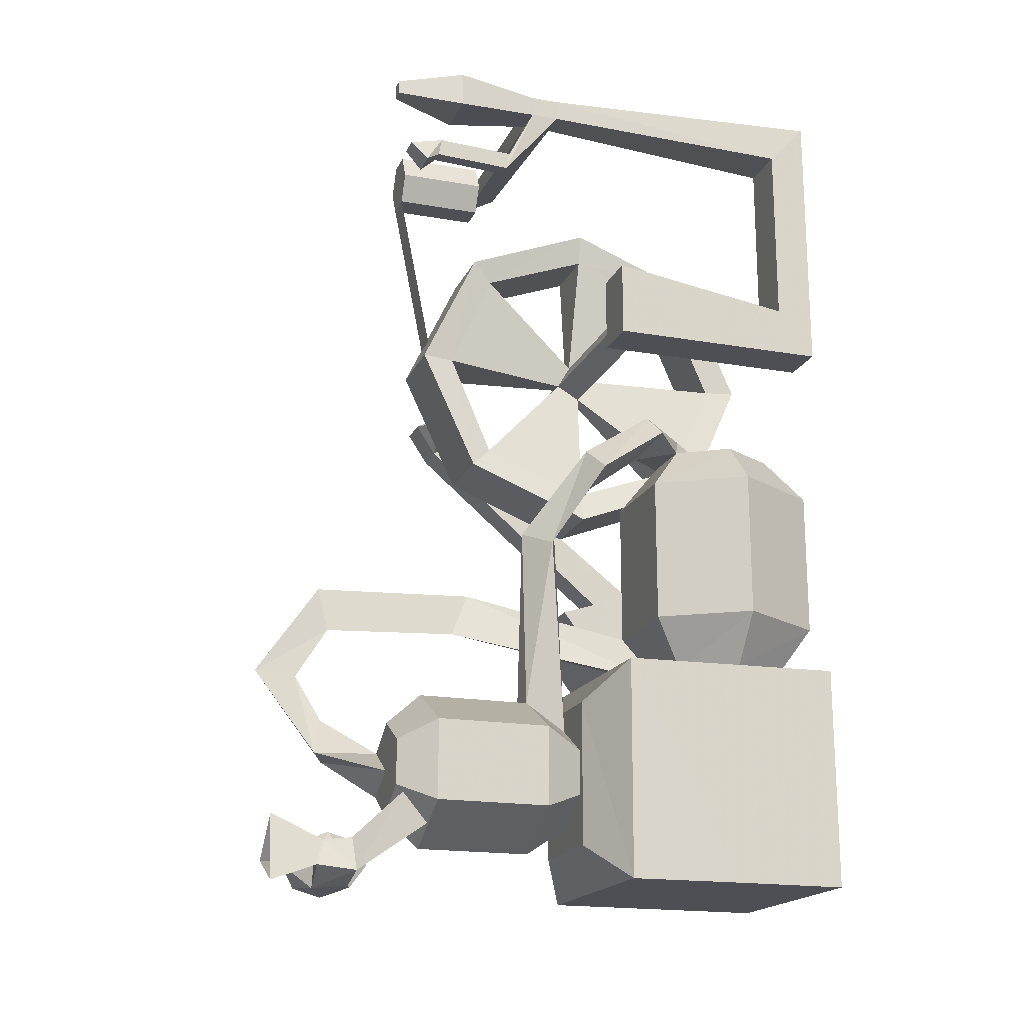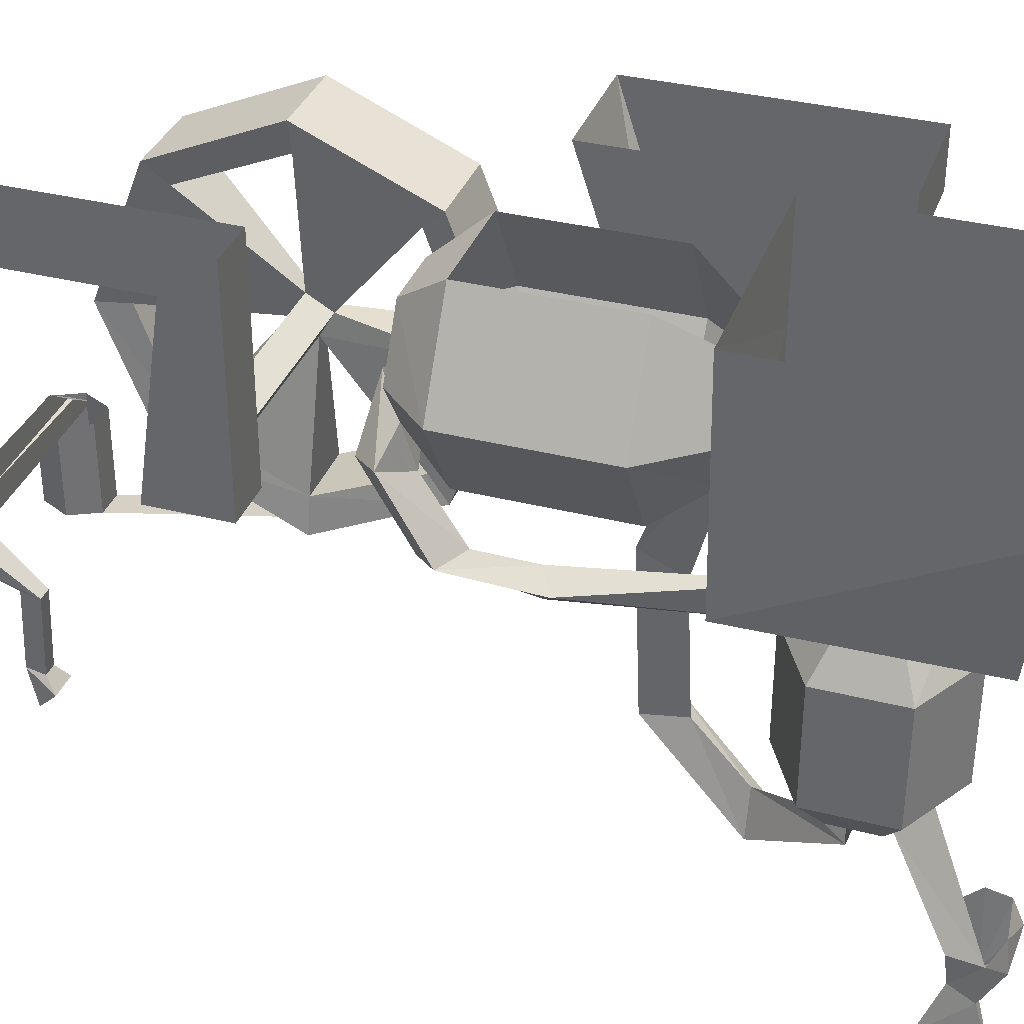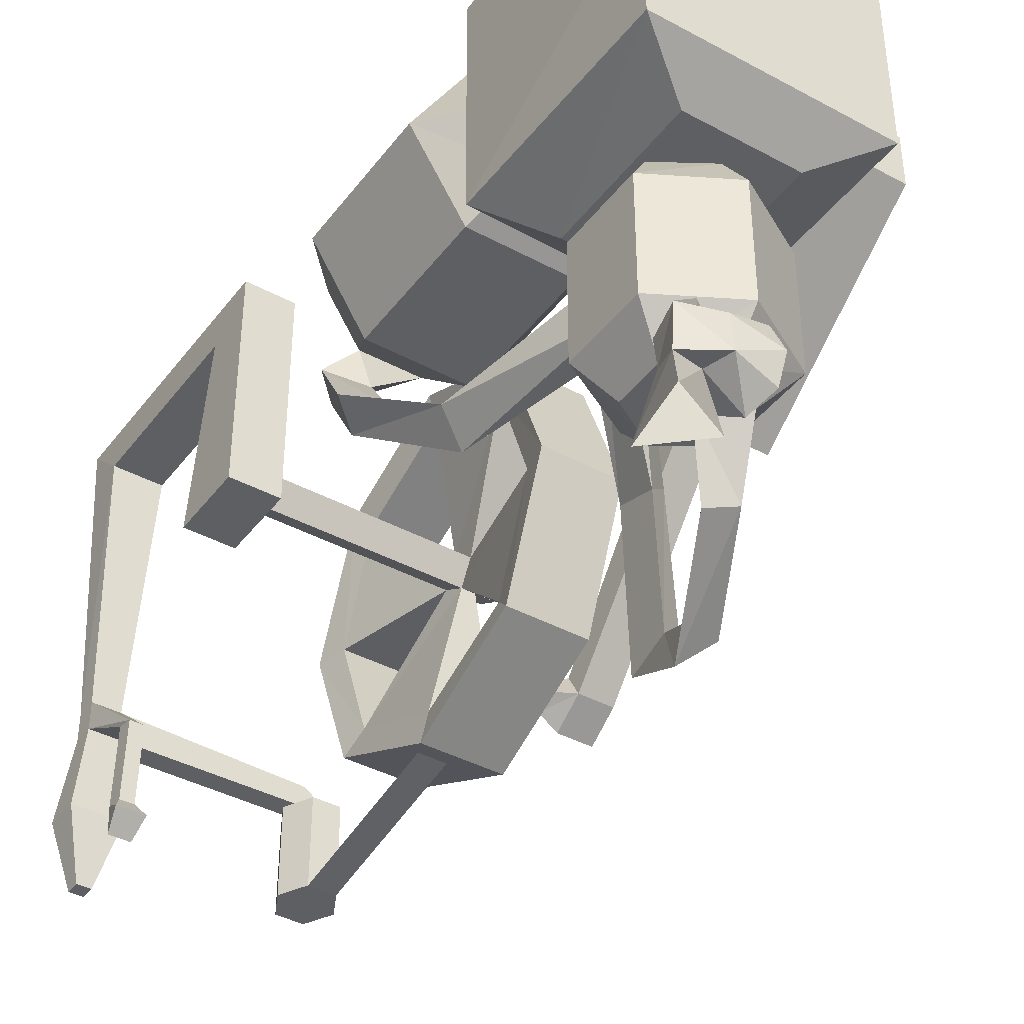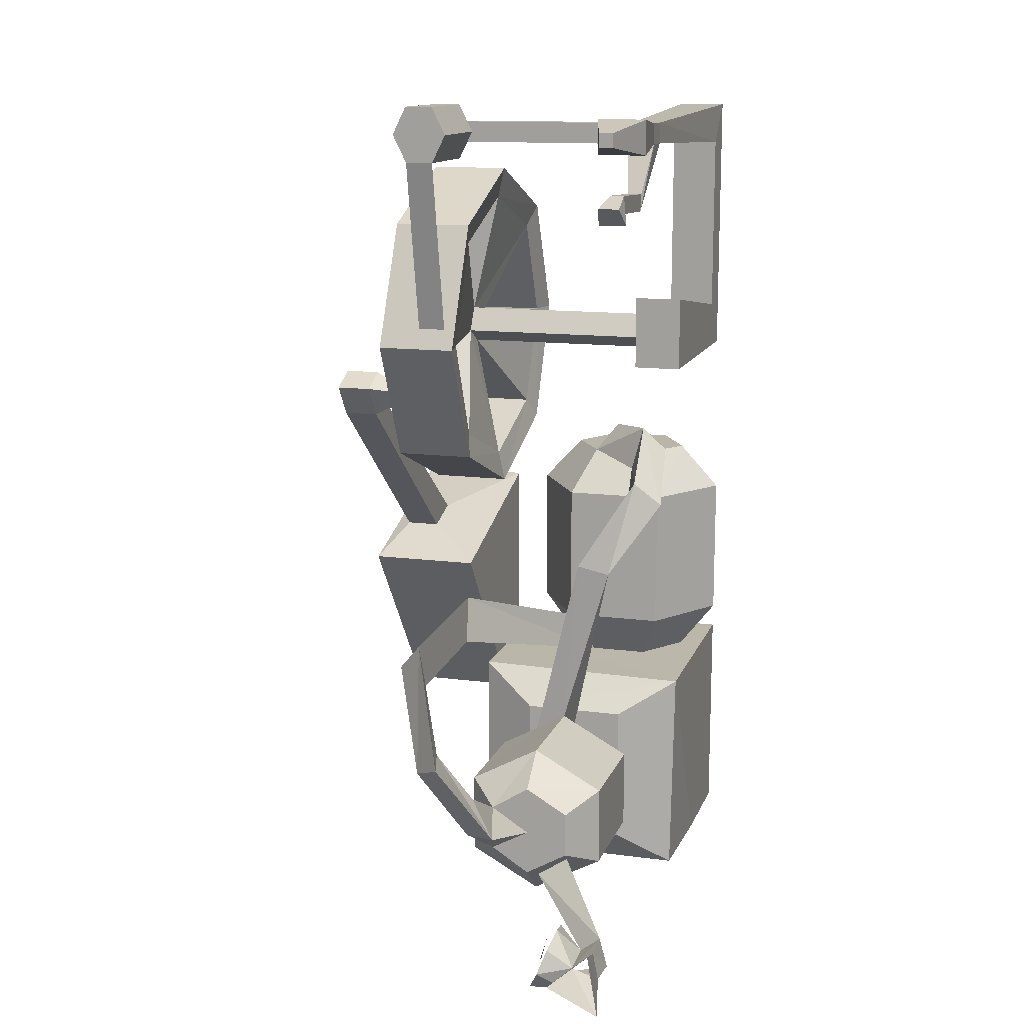
<metadata>
{"format":"obj","ext":"obj","renderer":"f3d","projection":"perspective","resolution":1024,"background":"white","views":[{"elev":-18.4,"azim":71.5,"up":"+Z"},{"elev":35.1,"azim":108.7,"up":"+Y"},{"elev":-40.3,"azim":146.4,"up":"+Y"},{"elev":13.4,"azim":16.5,"up":"+Z"}]}
</metadata>
<code>
v -0.3438 -0.7109 0.2891
v -0.3438 -0.2188 -0.09375
v -0.3438 -0.3125 -0.125
v -0.3438 -0.7656 0.2578
v -0.3438 -0.8125 0.3281
v -0.3438 -0.75 0.3594
v -0.2656 -0.7109 0.2891
v -0.2656 -0.2188 -0.09375
v -0.125 0 -0.03906
v -0.3828 0 -0.03906
v -0.3828 -0.4531 -0.1875
v -0.2656 -0.3125 -0.125
v -0.2656 -0.7656 0.2578
v -0.2656 -0.8125 0.3281
v -0.2656 -0.75 0.3594
v -0.2188 -0.7578 0.3359
v -0.2188 -0.7344 0.2969
v -0.2188 -0.7656 0.2812
v -0.125 -0.4531 -0.1875
v -0.125 0 -0.625
v -0.125 -0.125 -0.625
v -0.3828 -0.125 -0.625
v -0.3828 0 -0.625
v -0.1172 -0.4375 0.4844
v -0.1172 -0.3828 0.4531
v -0.05469 -0.1719 0.6719
v -0.05469 -0.4297 0.7656
v -0.1484 -0.4375 0.4844
v -0.05469 -0.6797 0.6719
v -0.1172 -0.4688 0.4297
v 0.3203 -0.4375 0.4844
v 0.3203 -0.3828 0.4531
v 0.3203 -0.4141 0.3984
v -0.1172 -0.4141 0.3984
v -0.05469 -0.1719 0.2031
v -0.05469 -0.07031 0.4375
v -0.1484 -0.3828 0.4531
v -0.2031 -0.1719 0.6719
v -0.03906 0 0.4375
v -0.03906 -0.125 0.7188
v -0.03906 -0.4297 0.8359
v -0.2031 -0.6797 0.6719
v -0.2031 -0.4297 0.7656
v -0.1953 -0.3828 0.4531
v -0.1953 -0.4375 0.4844
v -0.1484 -0.4688 0.4297
v -0.2031 -0.07031 0.4375
v -0.2031 -0.1719 0.2031
v -0.1484 -0.4141 0.3984
v -0.1953 -0.4141 0.3984
v -0.1953 -0.4688 0.4297
v -0.2031 -0.4297 0.1094
v -0.2031 -0.6797 0.2031
v -0.05469 -0.6797 0.2031
v -0.05469 -0.7812 0.4375
v -0.2031 -0.7812 0.4375
v -0.2188 -0.7266 0.7188
v -0.2188 -0.4297 0.8359
v -0.2188 -0.125 0.7188
v -0.2188 0 0.4375
v -0.05469 -0.4297 0.1094
v 0.3203 -0.4688 0.4297
v -0.03906 -0.7266 0.7188
v -0.03906 -0.8594 0.4375
v -0.03906 -0.7266 0.1562
v -0.2188 -0.7266 0.1562
v -0.2188 -0.8594 0.4375
v -0.03906 -0.125 0.1562
v -0.2188 -0.125 0.1562
v -0.2188 -0.4297 0.03906
v -0.2188 -0.7891 0.3203
v -0.03906 -0.4297 0.03906
v 0.4297 0 0.3594
v 0.4297 -0.08594 0.4688
v 0.4297 -0.5 0.5312
v 0.4297 -0.5 0.3594
v 0.3203 0 0.3594
v 0.3203 -0.5 0.3594
v 0.3203 -0.08594 0.4688
v 0.3203 0 0.8906
v 0.3203 -0.08594 0.8906
v 0.3203 0 0.9844
v 0.3438 -0.6562 0.9141
v 0.3438 -0.6562 0.9609
v 0.4297 0 0.9844
v 0.4062 -0.6562 0.9609
v 0.4297 -0.08594 0.8906
v 0.4297 0 0.8906
v 0.3203 -0.5 0.5312
v 0.3516 -1.195 -0.9219
v 0.2969 -1.219 -0.875
v 0.2812 -1.25 -0.9219
v 0.3359 -1.195 -0.9766
v 0.4141 -1.203 -0.9375
v 0.4375 -1.305 -0.9766
v 0.3203 -1.305 -0.9219
v 0.3984 -1.188 -0.8828
v 0.3984 -1.125 -0.875
v 0.3516 -1.117 -0.9141
v 0.3047 -1.156 -0.8516
v 0.2969 -1.094 -0.8672
v 0.2812 -1.062 -0.9141
v 0.2578 -1.094 -0.9609
v 0.25 -1.156 -0.9844
v 0.2578 -1.219 -0.9688
v 0.3359 -1.117 -0.9688
v 0.4141 -1.117 -0.9453
v 0.4141 -1.305 -0.8359
v 0.1875 -0.9219 -0.8594
v 0.3438 -0.9219 -0.7734
v 0.2812 -1 -0.7344
v 0.1875 -1 -0.7891
v 0.03125 -0.9219 -0.7734
v 0.1875 -0.6641 -0.8594
v 0.3438 -0.6641 -0.7734
v 0.3438 -0.6641 -0.5938
v 0.3438 -0.9219 -0.5938
v 0.2812 -1 -0.6328
v 0.1875 -1 -0.6875
v 0.1016 -1 -0.7344
v 0.03125 -0.9219 -0.5938
v 0.03125 -0.6641 -0.7734
v 0.09375 -0.5703 -0.7344
v 0.1875 -0.5703 -0.7969
v 0.2891 -0.5703 -0.7344
v 0.2891 -0.5703 -0.6328
v 0.1875 -0.6641 -0.5078
v 0.1875 -0.9219 -0.5078
v 0.1875 -1 -0.5781
v 0.1016 -1 -0.6328
v 0.1484 -1.156 -0.6484
v 0.07812 -1.125 -0.6562
v 0.09375 -1.133 -0.5625
v 0.1172 -0.6641 -0.5469
v 0.03125 -0.6641 -0.5938
v 0.09375 -0.5703 -0.6328
v -0.1016 -0.1953 -0.6172
v -0.1016 -0.1641 -0.6875
v -0.07812 -0.1875 -0.6875
v -0.07812 -0.2109 -0.6328
v -0.1016 -0.25 -0.5938
v -0.0625 -0.25 -0.5625
v -0.0625 -0.1719 -0.5938
v -0.0625 -0.1328 -0.6875
v -0.1016 -0.1953 -0.7578
v -0.07812 -0.2109 -0.7422
v -0.07812 -0.25 -0.7578
v -0.07812 -0.3047 -0.7422
v -0.07812 -0.25 -0.6172
v -0.1016 -0.3203 -0.6172
v -0.0625 -0.3359 -0.5938
v -0.0625 -0.5 -0.4375
v -0.0625 -0.25 -0.4375
v -0.0625 0 -0.4375
v -0.0625 0 -0.6875
v -0.0625 0 -0.9375
v -0.0625 -0.1719 -0.7812
v -0.1016 -0.25 -0.7812
v -0.07812 -0.3047 -0.6328
v -0.1016 -0.3516 -0.6875
v -0.0625 -0.375 -0.6875
v -0.0625 -0.5 -0.6875
v 0.07031 -0.5703 -0.5234
v 0.4375 -0.5 -0.4453
v 0.4375 0 -0.4375
v -0.07812 -0.3281 -0.6875
v -0.1016 -0.3203 -0.7578
v -0.0625 -0.3359 -0.7812
v -0.0625 -0.5 -0.9375
v 0.07031 -0.5703 -0.8516
v 0.3047 -0.5703 -0.5234
v 0.4297 -0.5 -0.9375
v 0.4375 -0.25 -0.9375
v 0.4375 0 -0.9375
v 0.1875 -0.25 -0.9375
v -0.0625 -0.25 -0.9375
v -0.0625 -0.25 -0.8047
v 0.3047 -0.5703 -0.8516
v 0.1875 -0.5703 -0.5703
v 0.2891 -0.6328 -0.1406
v 0.2344 -0.6094 -0.1094
v 0.3984 -0.5391 0.02344
v 0.3359 -0.5625 0.07812
v 0.2266 -0.6875 -0.1094
v 0.3125 -0.5469 -0.007812
v 0.375 -0.3828 0.1328
v 0.3203 -0.3984 0.1875
v 0.2969 -0.4219 0.08594
v 0.3125 -0.3203 0.1094
v 0.2266 -0.2812 0.1719
v 0.1797 -0.3203 0.1094
v 0.1328 -0.3984 0.007812
v 0.3594 -0.3984 0.007812
v 0.3828 -0.2109 0.1094
v 0.2422 -0.2109 0.1094
v 0.1094 -0.2109 0.1094
v 0.01562 -0.2109 0.007812
v 0.1328 -0.3984 -0.3203
v 0.3594 -0.3984 -0.3203
v 0.4766 -0.2109 -0.3203
v 0.4766 -0.2109 0.007812
v 0.3125 -0.08594 0.1094
v 0.1797 -0.08594 0.1094
v 0.1328 -0.007812 0.007812
v 0.01562 -0.2109 -0.3203
v 0.1016 -0.2109 -0.4297
v -0.08594 -0.7266 -0.2578
v -0.03906 -0.7422 -0.1953
v 0.1797 -0.3281 -0.4297
v 0.3125 -0.3281 -0.4297
v 0.3906 -0.2109 -0.4297
v 0.3594 -0.007812 -0.3203
v 0.3594 -0.007812 0.007812
v -0.03125 -0.7812 -0.2969
v -0.03906 -1.117 -0.2109
v -0.03125 -1.094 -0.3125
v -0.09375 -1.086 -0.2734
v -0.007812 -1.227 -0.4766
v 0.05469 -1.281 -0.4453
v 0.02344 -1.18 -0.4453
v 0.1328 -0.007812 -0.3203
v 0.1797 -0.07812 -0.4297
v 0.3125 -0.07812 -0.4297
v 0.2812 -0.9844 -0.75
v 0.2656 -0.9219 -0.8125
v 0.2109 -0.9844 -0.7969
v 0.2891 -1.188 -0.8594
v 0.2656 -1.148 -0.9297
v 0.2656 -1.164 -0.9297
v -0.03125 -0.9219 0.9375
v -0.0625 -0.9219 0.875
v -0.0625 -0.7188 0.875
v -0.03125 -0.7188 0.9375
v -0.0625 -0.9219 1
v -0.125 -0.9219 1
v -0.125 -0.9219 0.875
v -0.125 -0.7188 0.875
v -0.0625 -0.7188 1
v -0.125 -0.7188 1
v -0.1562 -0.9219 0.9375
v -0.1562 -0.7188 0.9375
v -0.125 -0.8438 0.4844
v -0.0625 -0.8438 0.4844
v 0.0625 -0.375 -0.9375
v 0.0625 -0.125 -0.9375
v 0.3125 -0.125 -0.9375
v 0.3125 -0.375 -0.9375
v -0.05469 -0.125 -0.8438
v -0.05469 -0.4062 -0.8438
v -0.05469 -0.125 -0.5312
v -0.05469 -0.4062 -0.5312
v 0.3438 -0.7188 0.9609
v 0.4062 -0.7188 0.9609
v 0.4062 -0.6562 0.9141
v 0.3594 -0.7812 0.7656
v 0.3594 -0.7734 0.8047
v 0.3438 -0.7188 0.9141
v -0.0625 -0.6719 0.9141
v -0.07031 -0.7188 0.9141
v -0.1328 -0.7188 0.9141
v -0.0625 -0.6719 0.9609
v -0.1328 -0.7188 0.9609
v -0.07031 -0.7188 0.9609
v 0.3203 -0.9062 0.9766
v 0.4297 -0.9062 0.9766
v 0.4297 -0.9062 0.8984
v 0.4062 -0.7188 0.9141
v 0.3906 -0.7812 0.7656
v 0.3594 -0.9531 0.7734
v 0.3594 -0.9453 0.8125
v 0.3906 -0.9453 0.8125
v 0.3906 -0.7734 0.8047
v 0.3203 -0.9062 0.8984
v 0.3594 -1.055 0.9531
v 0.3906 -1.055 0.9531
v 0.3906 -1.055 0.9219
v 0.3594 -1.055 0.9219
v 0.3516 -1.023 0.7891
v 0.3984 -1.023 0.7891
v 0.4062 -0.9844 0.75
v 0.3906 -0.9531 0.7734
v 0.3438 -0.9844 0.75
f 1 2 3
f 1 3 4
f 1 7 2
f 2 7 8
f 3 12 4
f 4 12 13
f 7 13 8
f 8 13 12
f 90 91 92
f 90 92 93
f 90 99 100
f 90 100 91
f 92 105 93
f 93 105 104
f 93 104 106
f 99 101 100
f 104 103 106
f 1 4 5
f 1 5 6
f 1 6 7
f 2 8 9
f 2 9 10
f 2 10 3
f 3 10 11
f 3 11 12
f 4 13 5
f 5 13 14
f 5 14 15
f 5 15 6
f 6 15 7
f 7 15 16
f 7 16 17
f 7 17 18
f 7 18 13
f 8 12 19
f 8 19 9
f 9 19 20
f 20 19 21
f 20 21 22
f 20 22 23
f 23 22 10
f 10 22 11
f 11 22 21
f 11 21 19
f 11 19 12
f 24 30 31
f 24 31 32
f 24 32 25
f 25 32 33
f 25 33 34
f 26 38 36
f 26 36 39
f 26 39 40
f 26 40 27
f 27 40 41
f 27 41 29
f 27 29 42
f 27 42 43
f 28 37 44
f 28 44 45
f 28 45 46
f 37 49 50
f 37 50 44
f 44 50 45
f 45 50 51
f 45 51 46
f 46 51 49
f 42 56 57
f 42 57 58
f 42 58 43
f 43 58 59
f 43 59 38
f 38 59 60
f 38 60 47
f 38 47 36
f 30 34 62
f 30 62 31
f 55 29 63
f 55 63 64
f 55 64 65
f 55 65 54
f 55 54 53
f 55 53 56
f 56 53 66
f 56 66 67
f 56 67 57
f 60 69 47
f 47 69 48
f 48 69 70
f 48 70 52
f 48 52 61
f 48 61 35
f 71 16 15
f 71 15 14
f 71 14 13
f 71 13 18
f 41 63 29
f 68 39 36
f 68 36 35
f 68 35 72
f 70 66 52
f 52 66 53
f 35 61 72
f 72 61 65
f 65 61 54
f 51 50 49
f 73 74 75
f 73 75 76
f 73 76 77
f 77 76 78
f 77 78 79
f 77 79 80
f 80 79 81
f 82 81 83
f 82 83 84
f 82 84 85
f 85 84 86
f 85 86 87
f 88 87 73
f 73 87 74
f 74 87 81
f 74 81 79
f 74 79 89
f 74 89 75
f 75 89 78
f 75 78 76
f 79 78 89
f 34 33 62
f 90 93 94
f 90 97 98
f 90 98 99
f 93 106 107
f 93 107 94
f 94 107 97
f 142 151 152
f 142 152 153
f 142 153 154
f 142 154 143
f 143 154 144
f 144 154 155
f 144 155 156
f 144 156 157
f 151 161 152
f 152 161 162
f 152 164 153
f 153 164 165
f 153 165 154
f 161 168 169
f 161 169 162
f 164 172 173
f 164 173 165
f 165 173 174
f 174 173 175
f 174 175 156
f 156 175 176
f 156 176 177
f 156 177 157
f 168 177 169
f 169 177 176
f 169 176 175
f 169 175 172
f 224 107 225
f 225 107 99
f 225 99 226
f 226 99 98
f 226 98 224
f 224 98 107
f 107 98 97
f 175 173 172
f 86 84 252
f 86 252 253
f 86 253 254
f 86 254 87
f 87 254 81
f 81 254 83
f 83 257 258
f 258 257 259
f 258 259 260
f 258 260 261
f 261 260 262
f 261 262 263
f 261 263 84
f 84 263 252
f 252 263 259
f 252 259 257
f 253 267 254
f 256 270 271
f 260 259 263
f 260 263 262
f 270 278 279
f 279 278 282
f 279 282 280
f 24 25 26
f 24 26 27
f 24 29 30
f 25 34 35
f 25 35 36
f 28 43 38
f 28 38 37
f 28 46 42
f 37 47 48
f 37 48 49
f 46 49 52
f 46 52 53
f 46 56 42
f 30 54 61
f 30 61 34
f 29 55 30
f 252 257 264
f 252 264 265
f 252 265 253
f 253 265 266
f 253 266 267
f 257 267 273
f 257 273 264
f 264 273 274
f 264 274 275
f 264 275 265
f 265 275 276
f 265 276 266
f 266 276 277
f 266 277 273
f 266 273 267
f 273 277 274
f 274 277 276
f 274 276 275
f 24 27 28
f 24 28 29
f 25 36 37
f 25 37 26
f 26 37 38
f 27 43 28
f 28 42 29
f 46 53 54
f 46 54 30
f 46 30 55
f 46 55 56
f 36 47 37
f 48 35 49
f 49 35 34
f 49 34 61
f 49 61 52
f 57 67 63
f 57 63 41
f 57 41 58
f 58 41 40
f 58 40 59
f 59 40 39
f 59 39 60
f 60 39 68
f 60 68 69
f 68 72 69
f 69 72 70
f 70 72 65
f 70 65 66
f 66 65 64
f 66 64 67
f 67 64 63
f 230 231 232
f 230 232 233
f 230 233 234
f 230 234 235
f 230 235 231
f 231 235 236
f 231 236 237
f 231 237 232
f 234 233 238
f 234 238 235
f 235 238 239
f 235 239 240
f 235 240 236
f 236 240 241
f 236 241 237
f 240 239 241
f 236 242 243
f 236 243 231
f 80 81 82
f 85 87 88
f 90 94 95
f 90 95 96
f 90 96 97
f 94 97 108
f 94 108 95
f 137 141 142
f 137 142 143
f 137 143 138
f 138 143 144
f 138 144 145
f 141 150 151
f 141 151 142
f 144 157 145
f 145 157 158
f 150 160 161
f 150 161 151
f 152 162 163
f 152 163 164
f 160 167 168
f 160 168 161
f 162 169 170
f 162 170 163
f 163 170 171
f 163 171 164
f 164 171 172
f 157 177 158
f 158 177 167
f 177 168 167
f 169 172 178
f 169 178 170
f 170 178 171
f 171 178 172
f 97 96 108
f 83 254 255
f 83 255 256
f 83 256 257
f 254 267 268
f 254 268 255
f 255 268 269
f 255 269 270
f 255 270 256
f 256 271 272
f 256 272 257
f 257 272 267
f 270 279 271
f 271 279 280
f 271 280 281
f 271 281 272
f 272 281 268
f 272 268 267
f 280 282 281
f 281 282 269
f 281 269 268
f 278 270 269
f 278 269 282
f 91 100 92
f 92 100 101
f 92 101 102
f 92 102 103
f 92 103 104
f 92 104 105
f 109 110 111
f 109 111 112
f 109 112 113
f 109 113 114
f 109 114 115
f 109 115 110
f 110 115 116
f 110 116 117
f 110 117 118
f 110 118 111
f 111 118 119
f 111 119 112
f 112 119 120
f 112 120 113
f 113 120 121
f 113 121 122
f 113 122 114
f 114 122 123
f 114 123 124
f 114 124 115
f 115 124 125
f 115 125 116
f 116 125 126
f 116 126 127
f 116 127 117
f 117 127 128
f 117 128 129
f 117 129 118
f 118 129 119
f 119 129 130
f 120 130 121
f 121 130 128
f 121 128 134
f 121 134 135
f 121 135 122
f 122 135 136
f 122 136 123
f 179 127 126
f 127 134 128
f 134 179 135
f 135 179 136
f 128 130 129
f 119 130 131
f 119 131 132
f 119 132 120
f 120 132 133
f 120 133 130
f 198 206 207
f 198 207 208
f 198 208 209
f 214 207 206
f 214 206 209
f 214 209 208
f 214 208 215
f 214 215 216
f 214 216 207
f 207 216 217
f 207 217 208
f 208 217 215
f 215 217 218
f 215 218 219
f 215 219 216
f 216 219 220
f 216 220 217
f 217 220 218
f 218 220 133
f 218 133 132
f 218 132 219
f 219 132 131
f 219 131 220
f 220 131 133
f 133 131 130
f 137 138 139
f 137 139 140
f 137 140 141
f 138 145 146
f 138 146 139
f 140 149 141
f 141 149 150
f 145 158 147
f 145 147 146
f 150 149 159
f 150 159 160
f 160 159 166
f 160 166 167
f 158 167 148
f 158 148 147
f 167 166 148
f 139 146 147
f 139 147 148
f 139 148 149
f 139 149 140
f 148 166 149
f 149 166 159
f 179 180 127
f 179 181 180
f 180 181 182
f 180 182 183
f 180 183 184
f 180 184 127
f 127 184 134
f 134 184 181
f 134 181 179
f 184 183 185
f 184 185 181
f 181 185 182
f 182 185 186
f 182 186 187
f 182 187 183
f 183 187 188
f 183 188 185
f 185 188 186
f 186 188 189
f 186 189 190
f 186 190 187
f 187 190 191
f 187 191 188
f 188 191 189
f 189 195 190
f 190 195 191
f 189 191 192
f 189 192 193
f 189 193 194
f 189 194 195
f 191 195 196
f 191 196 197
f 191 197 192
f 192 197 198
f 192 198 199
f 192 199 193
f 193 199 200
f 193 200 201
f 193 201 194
f 194 201 202
f 194 202 195
f 195 202 203
f 195 203 196
f 196 203 204
f 196 204 197
f 197 204 205
f 197 205 198
f 198 205 206
f 198 209 199
f 199 209 210
f 199 210 200
f 200 210 211
f 200 211 212
f 200 212 201
f 201 212 213
f 201 213 202
f 202 213 203
f 203 213 204
f 204 221 205
f 205 221 222
f 205 222 206
f 212 211 223
f 227 228 229
f 244 245 246
f 244 246 247
f 248 249 250
f 250 249 251

</code>
